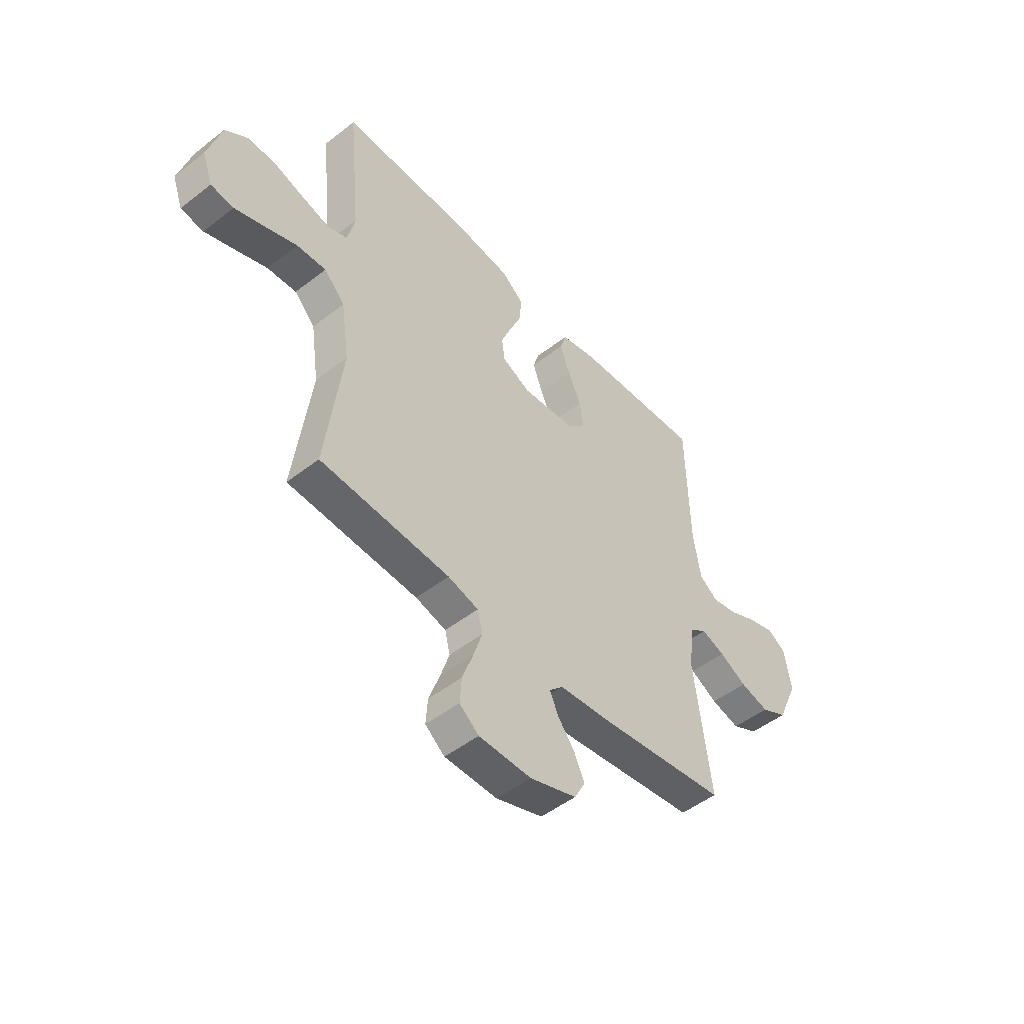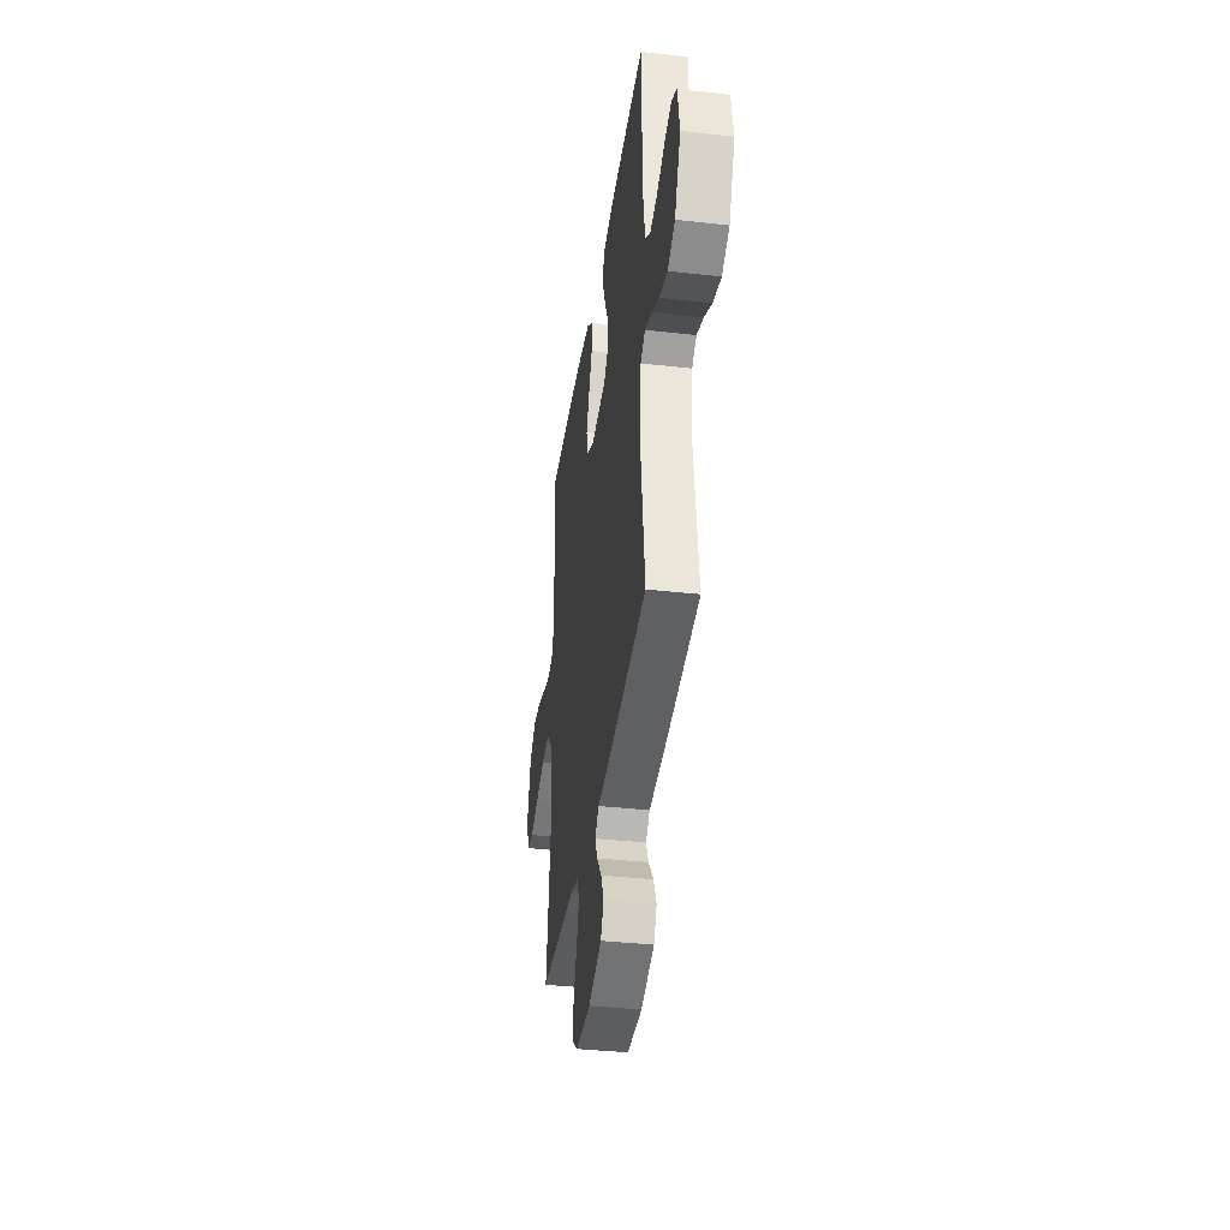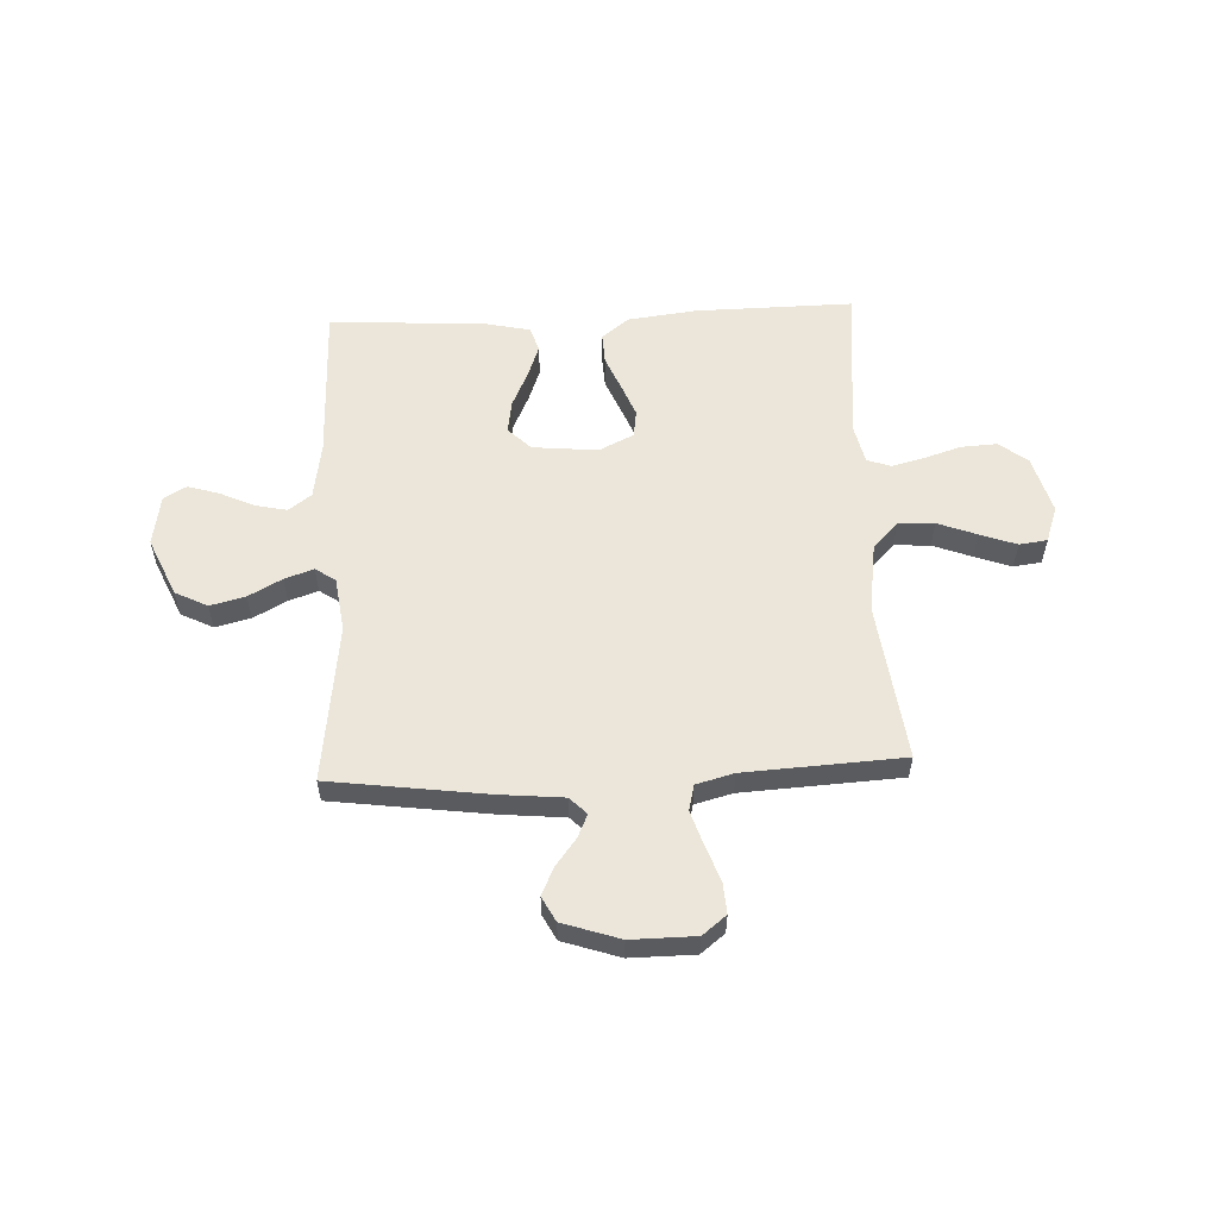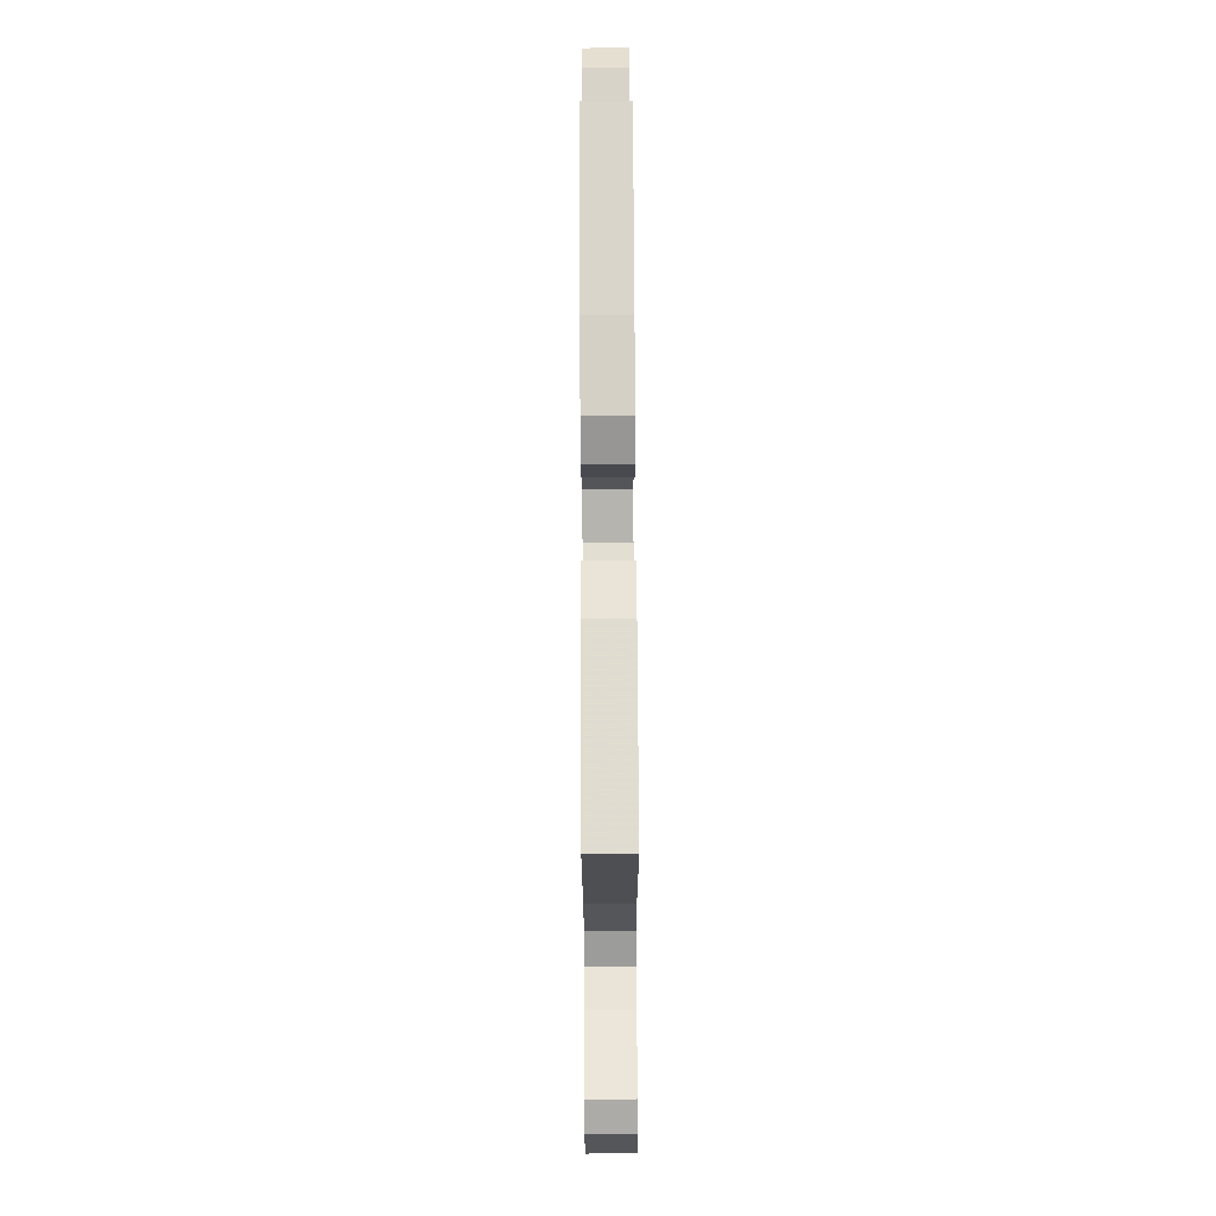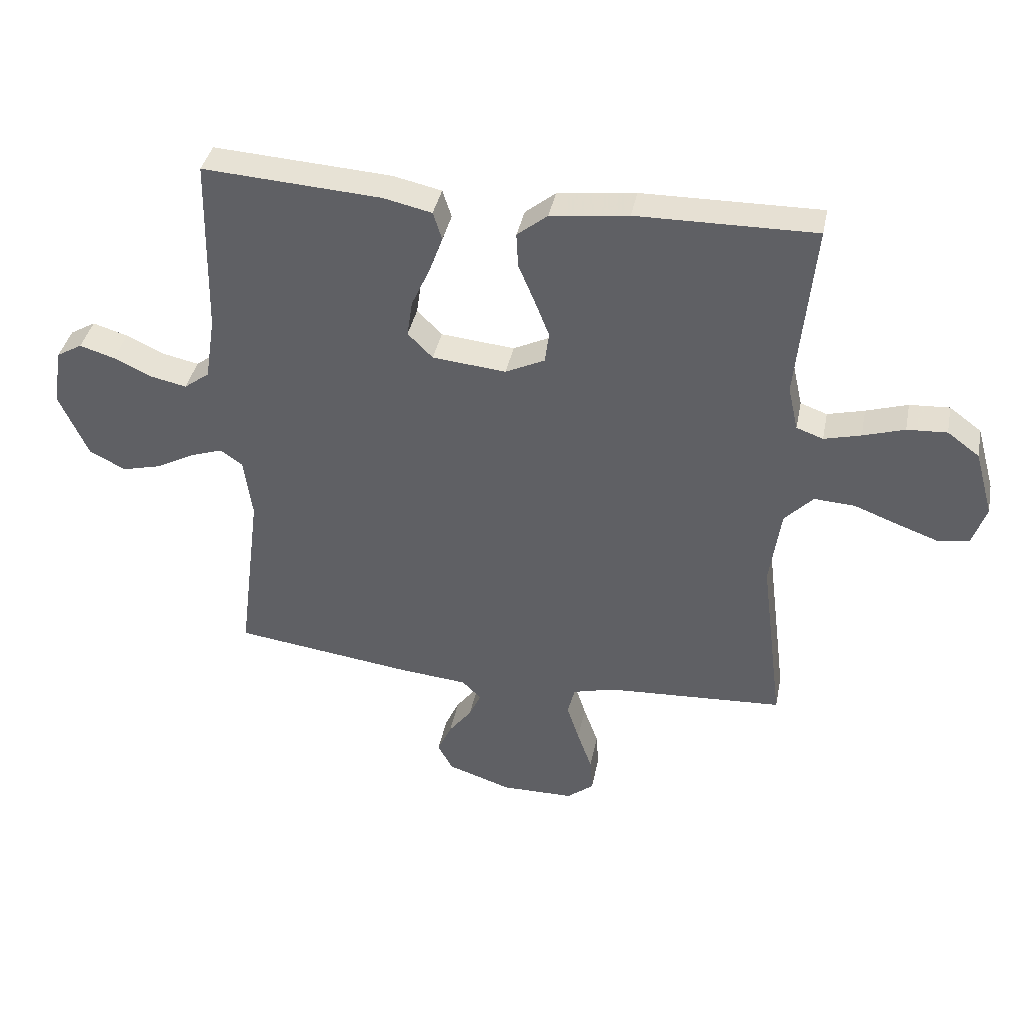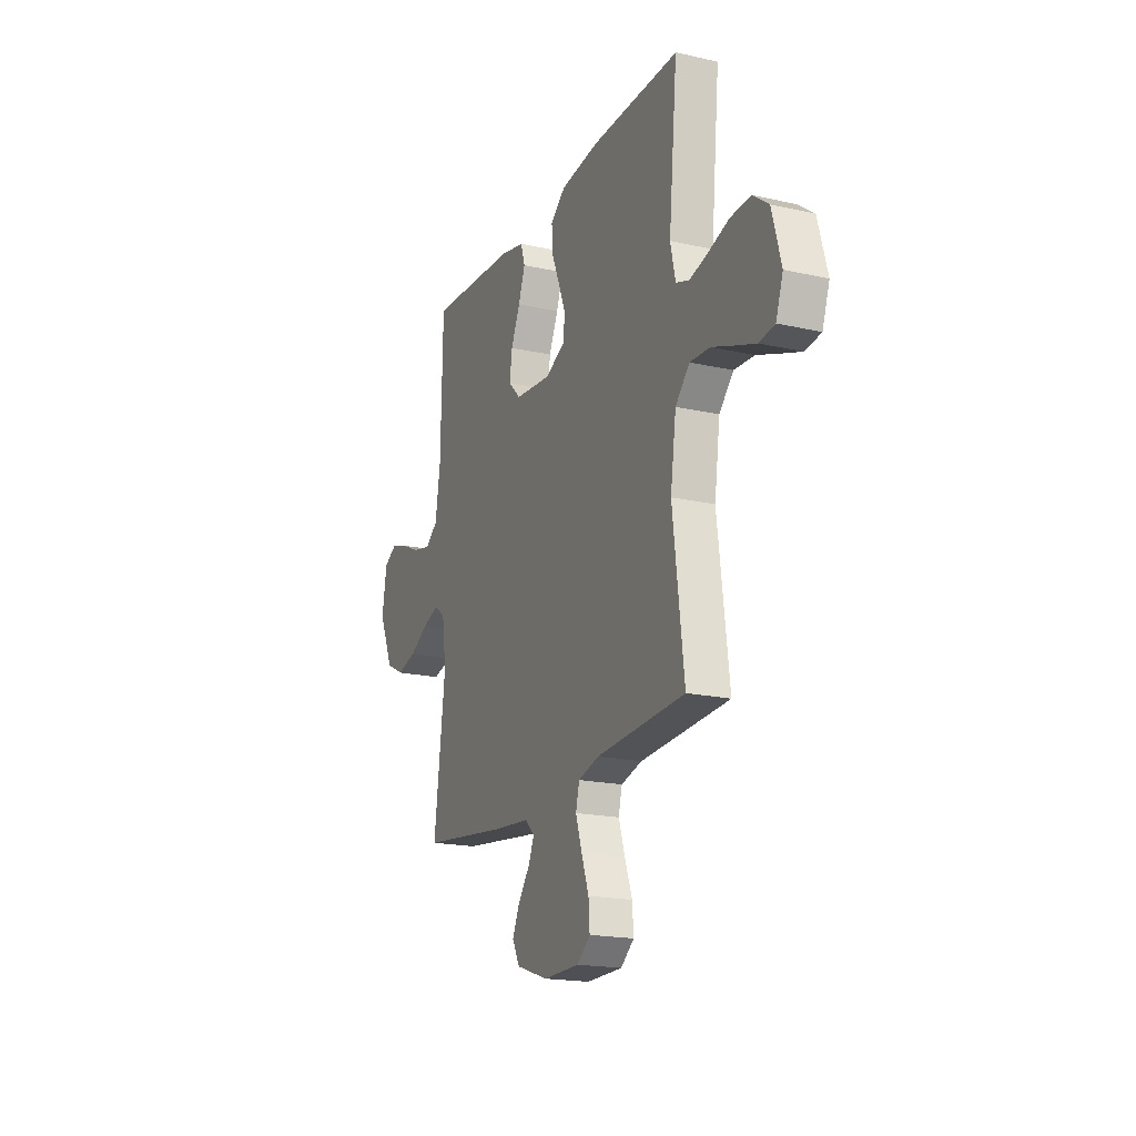
<metadata>
{"format":"obj","ext":"obj","renderer":"f3d","projection":"perspective","resolution":1024,"background":"white","views":[{"elev":-49.6,"azim":-49.3,"up":"+Z"},{"elev":-37.3,"azim":81.7,"up":"+Z"},{"elev":56.7,"azim":177.4,"up":"+Y"},{"elev":73.4,"azim":89.7,"up":"+Z"},{"elev":38.8,"azim":-168.7,"up":"+Z"},{"elev":-19.0,"azim":-113.0,"up":"+Z"}]}
</metadata>
<code>
v -0.5 0.07 0.5
v -0.2 0.07 0.496
v -0.069 0.07 0.48
v -0.018 0.07 0.439
v -0.021 0.07 0.381
v -0.048 0.07 0.317
v -0.073 0.07 0.254
v -0.066 0.07 0.202
v 0 0.07 0.17
v 0.124 0.07 0.182
v 0.166 0.07 0.224
v 0.157 0.07 0.285
v 0.126 0.07 0.353
v 0.103 0.07 0.416
v 0.118 0.07 0.463
v 0.2 0.07 0.481
v 0.5 0.07 0.5
v 0.506 0.07 0.2
v 0.523 0.07 0.092
v 0.566 0.07 0.06
v 0.626 0.07 0.073
v 0.691 0.07 0.103
v 0.75 0.07 0.121
v 0.793 0.07 0.096
v 0.809 0.07 0
v 0.76 0.07 -0.11
v 0.699 0.07 -0.141
v 0.632 0.07 -0.124
v 0.569 0.07 -0.09
v 0.514 0.07 -0.071
v 0.476 0.07 -0.097
v 0.462 0.07 -0.2
v 0.5 0.07 -0.5
v 0.2 0.07 -0.54
v 0.082 0.07 -0.551
v 0.05 0.07 -0.583
v 0.07 0.07 -0.627
v 0.109 0.07 -0.678
v 0.133 0.07 -0.73
v 0.108 0.07 -0.777
v 0 0.07 -0.813
v -0.122 0.07 -0.812
v -0.167 0.07 -0.776
v -0.163 0.07 -0.718
v -0.138 0.07 -0.649
v -0.117 0.07 -0.584
v -0.129 0.07 -0.536
v -0.2 0.07 -0.517
v -0.5 0.07 -0.5
v -0.462 0.07 -0.2
v -0.481 0.07 -0.068
v -0.529 0.07 -0.018
v -0.597 0.07 -0.022
v -0.671 0.07 -0.05
v -0.74 0.07 -0.075
v -0.793 0.07 -0.068
v -0.817 0.07 0
v -0.786 0.07 0.111
v -0.732 0.07 0.151
v -0.665 0.07 0.147
v -0.595 0.07 0.125
v -0.533 0.07 0.109
v -0.488 0.07 0.125
v -0.471 0.07 0.2
v -0.5 0 0.5
v -0.2 0 0.496
v -0.069 0 0.48
v -0.018 0 0.439
v -0.021 0 0.381
v -0.048 0 0.317
v -0.073 0 0.254
v -0.066 0 0.202
v 0 0 0.17
v 0.124 0 0.182
v 0.166 0 0.224
v 0.157 0 0.285
v 0.126 0 0.353
v 0.103 0 0.416
v 0.118 0 0.463
v 0.2 0 0.481
v 0.5 0 0.5
v 0.506 0 0.2
v 0.523 0 0.092
v 0.566 0 0.06
v 0.626 0 0.073
v 0.691 0 0.103
v 0.75 0 0.121
v 0.793 0 0.096
v 0.809 0 0
v 0.76 0 -0.11
v 0.699 0 -0.141
v 0.632 0 -0.124
v 0.569 0 -0.09
v 0.514 0 -0.071
v 0.476 0 -0.097
v 0.462 0 -0.2
v 0.5 0 -0.5
v 0.2 0 -0.54
v 0.082 0 -0.551
v 0.05 0 -0.583
v 0.07 0 -0.627
v 0.109 0 -0.678
v 0.133 0 -0.73
v 0.108 0 -0.777
v 0 0 -0.813
v -0.122 0 -0.812
v -0.167 0 -0.776
v -0.163 0 -0.718
v -0.138 0 -0.649
v -0.117 0 -0.584
v -0.129 0 -0.536
v -0.2 0 -0.517
v -0.5 0 -0.5
v -0.462 0 -0.2
v -0.481 0 -0.068
v -0.529 0 -0.018
v -0.597 0 -0.022
v -0.671 0 -0.05
v -0.74 0 -0.075
v -0.793 0 -0.068
v -0.817 0 0
v -0.786 0 0.111
v -0.732 0 0.151
v -0.665 0 0.147
v -0.595 0 0.125
v -0.533 0 0.109
v -0.488 0 0.125
v -0.471 0 0.2
f 58 59 60 61
f 58 61 62
f 57 58 62
f 56 57 62 63
f 53 54 55 56
f 48 49 50
f 47 48 50 51
f 42 43 44 45
f 42 45 46
f 41 42 46
f 40 41 46 47
f 37 38 39 40
f 36 37 40 47
f 32 33 34 35
f 31 32 35
f 31 35 36 47
f 26 27 28 29
f 26 29 30
f 25 26 30
f 24 25 30
f 21 22 23 24
f 20 21 24 30
f 19 20 30 31
f 15 16 17 18
f 12 13 14 15
f 12 15 18 19
f 3 4 5 6
f 3 6 7
f 64 1 2 3
f 63 64 3 7
f 53 56 63 7
f 19 31 47 51
f 19 51 52
f 11 12 19
f 10 11 19
f 9 10 19 52
f 8 9 52 53
f 7 8 53
f 125 124 123 122
f 126 125 122
f 126 122 121
f 127 126 121 120
f 120 119 118 117
f 114 113 112
f 115 114 112 111
f 109 108 107 106
f 110 109 106
f 110 106 105
f 111 110 105 104
f 104 103 102 101
f 111 104 101 100
f 99 98 97 96
f 99 96 95
f 111 100 99 95
f 93 92 91 90
f 94 93 90
f 94 90 89
f 94 89 88
f 88 87 86 85
f 94 88 85 84
f 95 94 84 83
f 82 81 80 79
f 79 78 77 76
f 83 82 79 76
f 70 69 68 67
f 71 70 67
f 67 66 65 128
f 71 67 128 127
f 71 127 120 117
f 115 111 95 83
f 116 115 83
f 83 76 75
f 83 75 74
f 116 83 74 73
f 117 116 73 72
f 117 72 71
f 1 65 66 2
f 2 66 67 3
f 3 67 68 4
f 4 68 69 5
f 5 69 70 6
f 6 70 71 7
f 7 71 72 8
f 8 72 73 9
f 9 73 74 10
f 10 74 75 11
f 11 75 76 12
f 12 76 77 13
f 13 77 78 14
f 14 78 79 15
f 15 79 80 16
f 16 80 81 17
f 17 81 82 18
f 18 82 83 19
f 19 83 84 20
f 20 84 85 21
f 21 85 86 22
f 22 86 87 23
f 23 87 88 24
f 24 88 89 25
f 25 89 90 26
f 26 90 91 27
f 27 91 92 28
f 28 92 93 29
f 29 93 94 30
f 30 94 95 31
f 31 95 96 32
f 32 96 97 33
f 33 97 98 34
f 34 98 99 35
f 35 99 100 36
f 36 100 101 37
f 37 101 102 38
f 38 102 103 39
f 39 103 104 40
f 40 104 105 41
f 41 105 106 42
f 42 106 107 43
f 43 107 108 44
f 44 108 109 45
f 45 109 110 46
f 46 110 111 47
f 47 111 112 48
f 48 112 113 49
f 49 113 114 50
f 50 114 115 51
f 51 115 116 52
f 52 116 117 53
f 53 117 118 54
f 54 118 119 55
f 55 119 120 56
f 56 120 121 57
f 57 121 122 58
f 58 122 123 59
f 59 123 124 60
f 60 124 125 61
f 61 125 126 62
f 62 126 127 63
f 63 127 128 64
f 64 128 65 1

</code>
